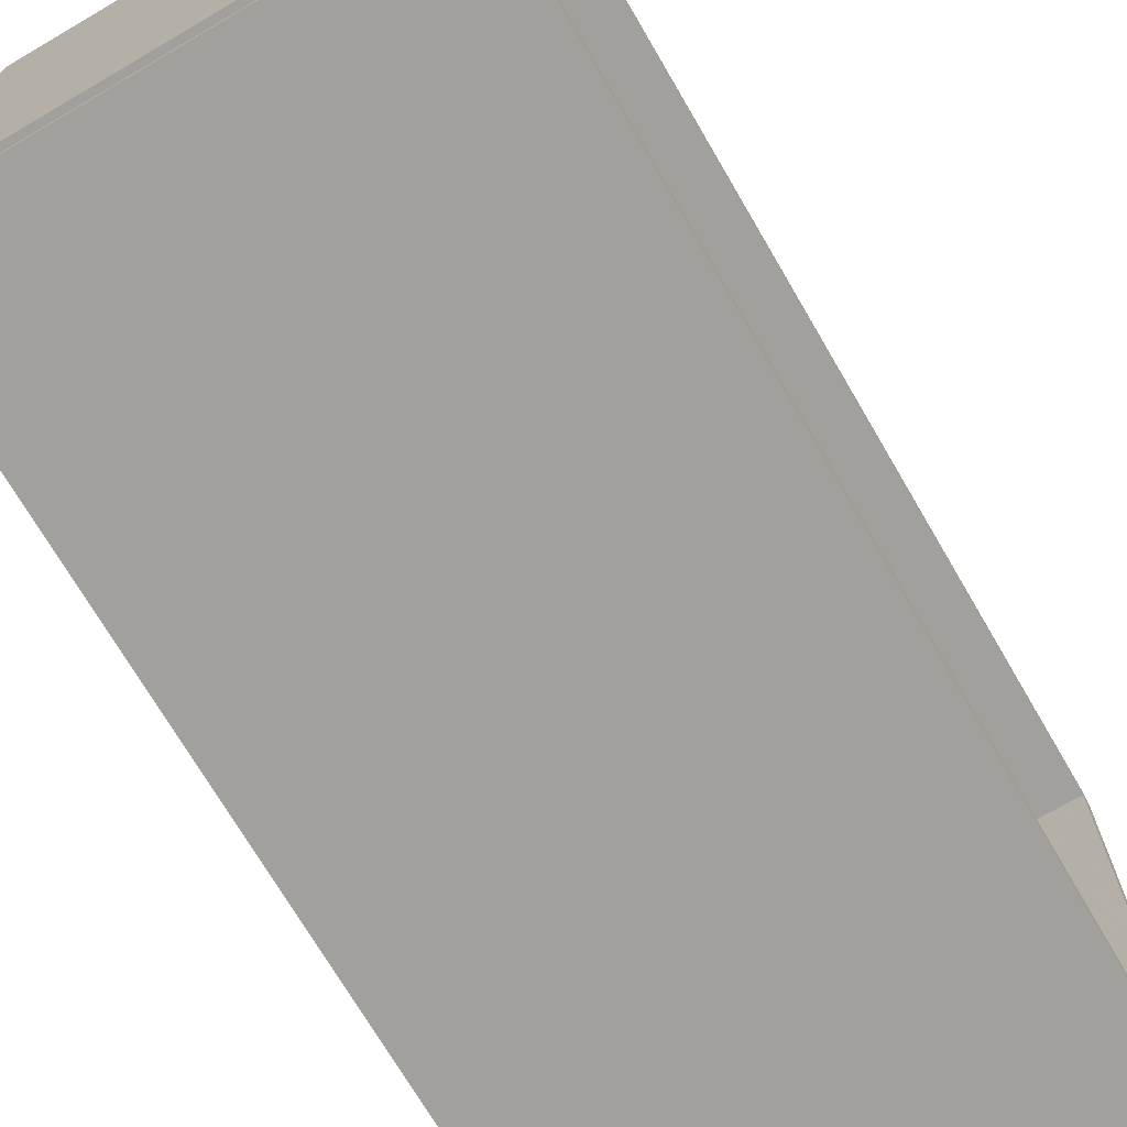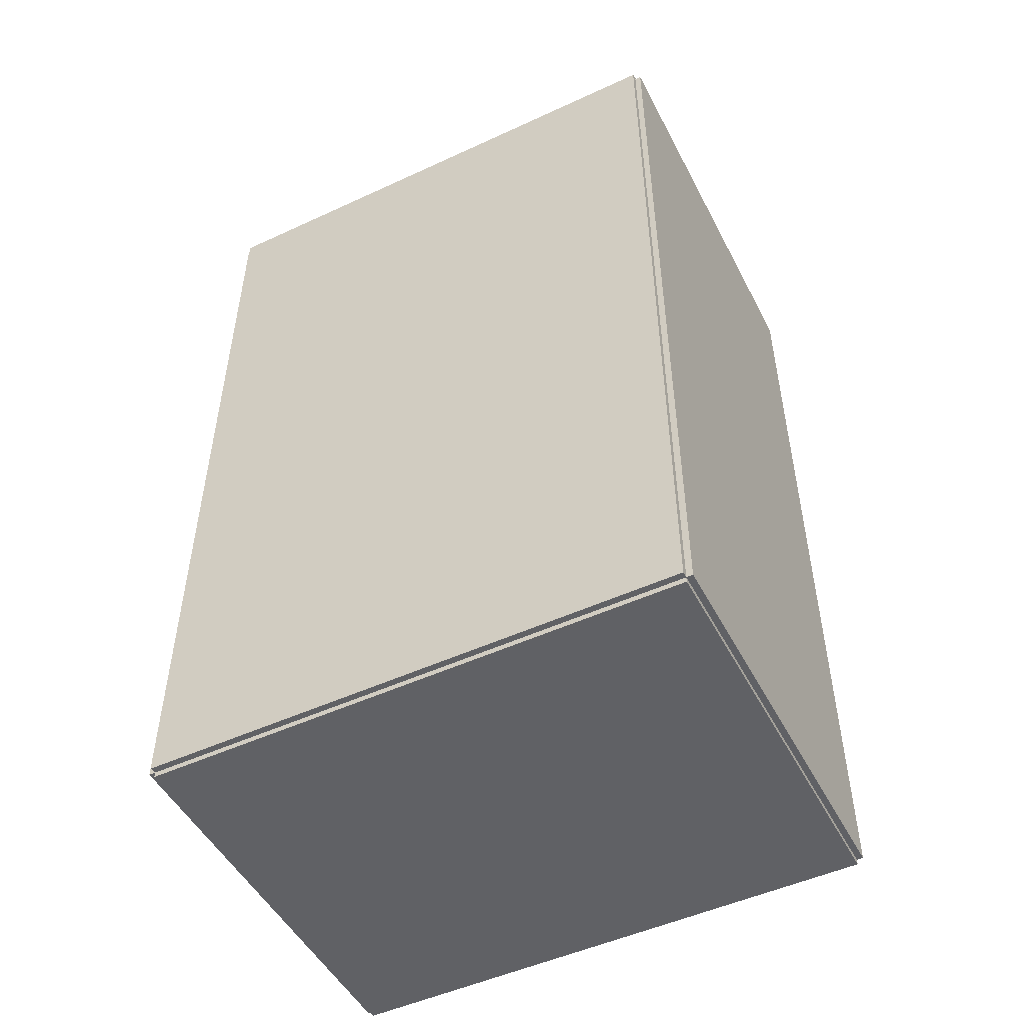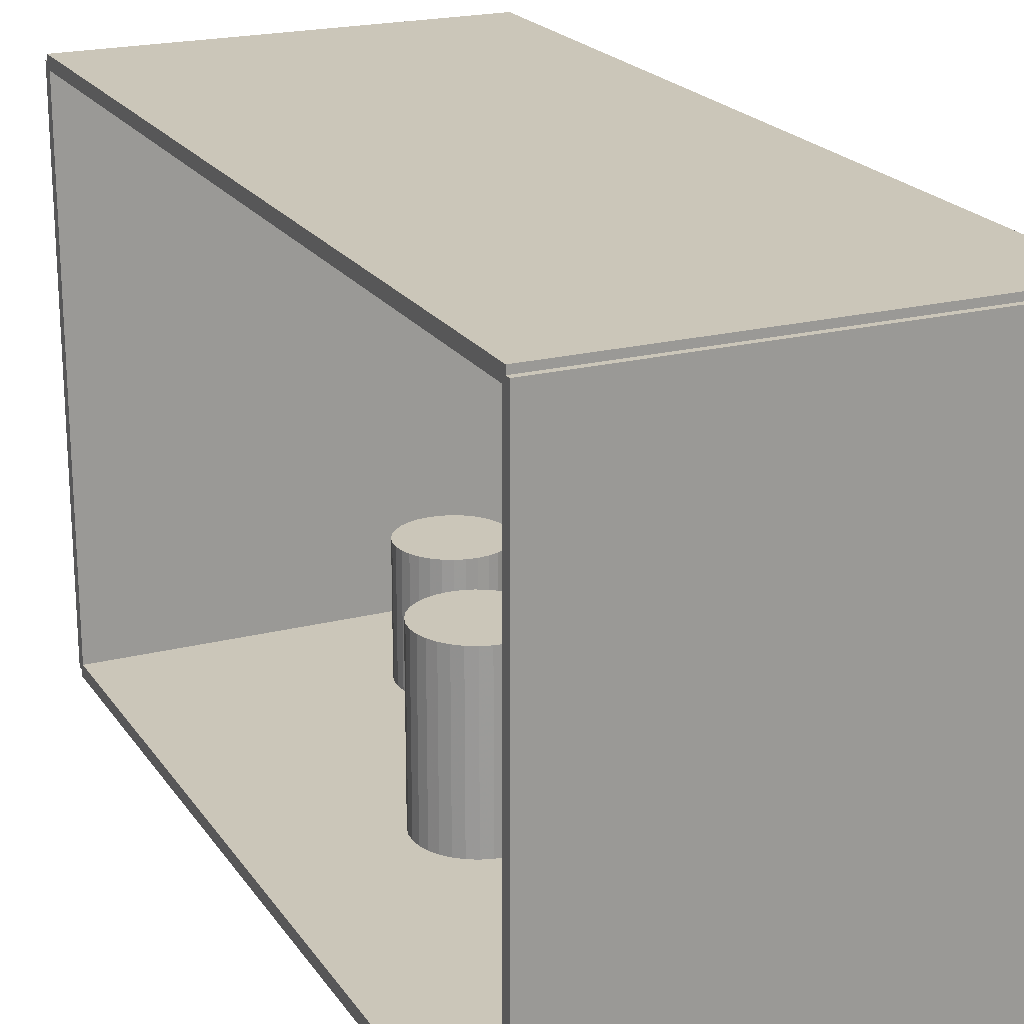
<metadata>
{"format":"obj","ext":"obj","renderer":"f3d","projection":"perspective","resolution":1024,"background":"white","views":[{"elev":-71.6,"azim":30.3,"up":"+Z"},{"elev":-50.1,"azim":-63.1,"up":"+Y"},{"elev":20.8,"azim":155.4,"up":"+Z"}]}
</metadata>
<code>
v -0.1077 -0.2344 -0.003298
v -0.1077 -0.2344 0.003298
v -0.1077 0.2344 -0.003298
v -0.1077 0.2344 0.003298
v 0.1077 -0.2344 -0.003298
v 0.1077 -0.2344 0.003298
v 0.1077 0.2344 -0.003298
v 0.1077 0.2344 0.003298
v -0.1044 -0.2344 0
v -0.111 -0.2344 0
v -0.1044 0.2344 0
v -0.111 0.2344 0
v -0.1044 -0.2344 0.2812
v -0.111 -0.2344 0.2812
v -0.1044 0.2344 0.2812
v -0.111 0.2344 0.2812
v -0.1077 0.2315 0.2812
v -0.1077 0.2372 0.2812
v -0.1077 0.2315 0
v -0.1077 0.2372 0
v 0.1077 0.2315 0.2812
v 0.1077 0.2372 0.2812
v 0.1077 0.2315 0
v 0.1077 0.2372 0
v -0.1077 -0.2315 0
v -0.1077 -0.2372 0
v -0.1077 -0.2315 0.2812
v -0.1077 -0.2372 0.2812
v 0.1077 -0.2315 0
v 0.1077 -0.2372 0
v 0.1077 -0.2315 0.2812
v 0.1077 -0.2372 0.2812
v -0.1077 -0.2344 0.278
v -0.1077 -0.2344 0.2845
v -0.1077 0.2344 0.278
v -0.1077 0.2344 0.2845
v 0.1077 -0.2344 0.278
v 0.1077 -0.2344 0.2845
v 0.1077 0.2344 0.278
v 0.1077 0.2344 0.2845
v -0.01357 0.182 0.006596
v 0.01072 0.182 0.006596
v 0.01072 0.182 0.09376
v -0.01357 0.182 0.09376
v 0.01025 0.1867 0.006596
v 0.01025 0.1867 0.09376
v 0.008867 0.1913 0.006596
v 0.008867 0.1913 0.09376
v 0.006622 0.1955 0.006596
v 0.006622 0.1955 0.09376
v 0.003602 0.1992 0.006596
v 0.003602 0.1992 0.09376
v -7.907e-05 0.2022 0.006596
v -7.907e-05 0.2022 0.09376
v -0.004278 0.2044 0.006596
v -0.004278 0.2044 0.09376
v -0.008835 0.2058 0.006596
v -0.008835 0.2058 0.09376
v -0.01357 0.2063 0.006596
v -0.01357 0.2063 0.09376
v -0.01831 0.2058 0.006596
v -0.01831 0.2058 0.09376
v -0.02287 0.2044 0.006596
v -0.02287 0.2044 0.09376
v -0.02707 0.2022 0.006596
v -0.02707 0.2022 0.09376
v -0.03075 0.1992 0.006596
v -0.03075 0.1992 0.09376
v -0.03377 0.1955 0.006596
v -0.03377 0.1955 0.09376
v -0.03601 0.1913 0.006596
v -0.03601 0.1913 0.09376
v -0.0374 0.1867 0.006596
v -0.0374 0.1867 0.09376
v -0.03786 0.182 0.006596
v -0.03786 0.182 0.09376
v -0.0374 0.1772 0.006596
v -0.0374 0.1772 0.09376
v -0.03601 0.1727 0.006596
v -0.03601 0.1727 0.09376
v -0.03377 0.1685 0.006596
v -0.03377 0.1685 0.09376
v -0.03075 0.1648 0.006596
v -0.03075 0.1648 0.09376
v -0.02707 0.1618 0.006596
v -0.02707 0.1618 0.09376
v -0.02287 0.1595 0.006596
v -0.02287 0.1595 0.09376
v -0.01831 0.1582 0.006596
v -0.01831 0.1582 0.09376
v -0.01357 0.1577 0.006596
v -0.01357 0.1577 0.09376
v -0.008835 0.1582 0.006596
v -0.008835 0.1582 0.09376
v -0.004278 0.1595 0.006596
v -0.004278 0.1595 0.09376
v -7.907e-05 0.1618 0.006596
v -7.907e-05 0.1618 0.09376
v 0.003602 0.1648 0.006596
v 0.003602 0.1648 0.09376
v 0.006622 0.1685 0.006596
v 0.006622 0.1685 0.09376
v 0.008867 0.1727 0.006596
v 0.008867 0.1727 0.09376
v 0.01025 0.1772 0.006596
v 0.01025 0.1772 0.09376
v -0.01357 0.182 0.09376
v 0.01072 0.182 0.09376
v 0.01072 0.182 0.1809
v -0.01357 0.182 0.1809
v 0.01025 0.1867 0.09376
v 0.01025 0.1867 0.1809
v 0.008867 0.1913 0.09376
v 0.008867 0.1913 0.1809
v 0.006622 0.1955 0.09376
v 0.006622 0.1955 0.1809
v 0.003602 0.1992 0.09376
v 0.003602 0.1992 0.1809
v -7.907e-05 0.2022 0.09376
v -7.907e-05 0.2022 0.1809
v -0.004278 0.2044 0.09376
v -0.004278 0.2044 0.1809
v -0.008835 0.2058 0.09376
v -0.008835 0.2058 0.1809
v -0.01357 0.2063 0.09376
v -0.01357 0.2063 0.1809
v -0.01831 0.2058 0.09376
v -0.01831 0.2058 0.1809
v -0.02287 0.2044 0.09376
v -0.02287 0.2044 0.1809
v -0.02707 0.2022 0.09376
v -0.02707 0.2022 0.1809
v -0.03075 0.1992 0.09376
v -0.03075 0.1992 0.1809
v -0.03377 0.1955 0.09376
v -0.03377 0.1955 0.1809
v -0.03601 0.1913 0.09376
v -0.03601 0.1913 0.1809
v -0.0374 0.1867 0.09376
v -0.0374 0.1867 0.1809
v -0.03786 0.182 0.09376
v -0.03786 0.182 0.1809
v -0.0374 0.1772 0.09376
v -0.0374 0.1772 0.1809
v -0.03601 0.1727 0.09376
v -0.03601 0.1727 0.1809
v -0.03377 0.1685 0.09376
v -0.03377 0.1685 0.1809
v -0.03075 0.1648 0.09376
v -0.03075 0.1648 0.1809
v -0.02707 0.1618 0.09376
v -0.02707 0.1618 0.1809
v -0.02287 0.1595 0.09376
v -0.02287 0.1595 0.1809
v -0.01831 0.1582 0.09376
v -0.01831 0.1582 0.1809
v -0.01357 0.1577 0.09376
v -0.01357 0.1577 0.1809
v -0.008835 0.1582 0.09376
v -0.008835 0.1582 0.1809
v -0.004278 0.1595 0.09376
v -0.004278 0.1595 0.1809
v -7.907e-05 0.1618 0.09376
v -7.907e-05 0.1618 0.1809
v 0.003602 0.1648 0.09376
v 0.003602 0.1648 0.1809
v 0.006622 0.1685 0.09376
v 0.006622 0.1685 0.1809
v 0.008867 0.1727 0.09376
v 0.008867 0.1727 0.1809
v 0.01025 0.1772 0.09376
v 0.01025 0.1772 0.1809
v 0.01251 -0.002011 0.006596
v 0.04114 -0.002011 0.006596
v 0.04114 -0.002011 0.0981
v 0.01251 -0.002011 0.0981
v 0.04059 0.003574 0.006596
v 0.04059 0.003574 0.0981
v 0.03896 0.008944 0.006596
v 0.03896 0.008944 0.0981
v 0.03632 0.01389 0.006596
v 0.03632 0.01389 0.0981
v 0.03276 0.01823 0.006596
v 0.03276 0.01823 0.0981
v 0.02842 0.02179 0.006596
v 0.02842 0.02179 0.0981
v 0.02347 0.02444 0.006596
v 0.02347 0.02444 0.0981
v 0.0181 0.02606 0.006596
v 0.0181 0.02606 0.0981
v 0.01251 0.02661 0.006596
v 0.01251 0.02661 0.0981
v 0.006931 0.02606 0.006596
v 0.006931 0.02606 0.0981
v 0.001561 0.02444 0.006596
v 0.001561 0.02444 0.0981
v -0.003388 0.02179 0.006596
v -0.003388 0.02179 0.0981
v -0.007726 0.01823 0.006596
v -0.007726 0.01823 0.0981
v -0.01129 0.01389 0.006596
v -0.01129 0.01389 0.0981
v -0.01393 0.008944 0.006596
v -0.01393 0.008944 0.0981
v -0.01556 0.003574 0.006596
v -0.01556 0.003574 0.0981
v -0.01611 -0.002011 0.006596
v -0.01611 -0.002011 0.0981
v -0.01556 -0.007595 0.006596
v -0.01556 -0.007595 0.0981
v -0.01393 -0.01296 0.006596
v -0.01393 -0.01296 0.0981
v -0.01129 -0.01791 0.006596
v -0.01129 -0.01791 0.0981
v -0.007726 -0.02225 0.006596
v -0.007726 -0.02225 0.0981
v -0.003388 -0.02581 0.006596
v -0.003388 -0.02581 0.0981
v 0.001561 -0.02846 0.006596
v 0.001561 -0.02846 0.0981
v 0.006931 -0.03009 0.006596
v 0.006931 -0.03009 0.0981
v 0.01251 -0.03064 0.006596
v 0.01251 -0.03064 0.0981
v 0.0181 -0.03009 0.006596
v 0.0181 -0.03009 0.0981
v 0.02347 -0.02846 0.006596
v 0.02347 -0.02846 0.0981
v 0.02842 -0.02581 0.006596
v 0.02842 -0.02581 0.0981
v 0.03276 -0.02225 0.006596
v 0.03276 -0.02225 0.0981
v 0.03632 -0.01791 0.006596
v 0.03632 -0.01791 0.0981
v 0.03896 -0.01296 0.006596
v 0.03896 -0.01296 0.0981
v 0.04059 -0.007595 0.006596
v 0.04059 -0.007595 0.0981
v -0.03851 -0.1433 0.006596
v -0.01124 -0.1433 0.006596
v -0.01124 -0.1433 0.07342
v -0.03851 -0.1433 0.07342
v -0.01176 -0.138 0.006596
v -0.01176 -0.138 0.07342
v -0.01331 -0.1329 0.006596
v -0.01331 -0.1329 0.07342
v -0.01583 -0.1282 0.006596
v -0.01583 -0.1282 0.07342
v -0.01923 -0.124 0.006596
v -0.01923 -0.124 0.07342
v -0.02336 -0.1206 0.006596
v -0.02336 -0.1206 0.07342
v -0.02808 -0.1181 0.006596
v -0.02808 -0.1181 0.07342
v -0.03319 -0.1166 0.006596
v -0.03319 -0.1166 0.07342
v -0.03851 -0.116 0.006596
v -0.03851 -0.116 0.07342
v -0.04384 -0.1166 0.006596
v -0.04384 -0.1166 0.07342
v -0.04895 -0.1181 0.006596
v -0.04895 -0.1181 0.07342
v -0.05367 -0.1206 0.006596
v -0.05367 -0.1206 0.07342
v -0.0578 -0.124 0.006596
v -0.0578 -0.124 0.07342
v -0.06119 -0.1282 0.006596
v -0.06119 -0.1282 0.07342
v -0.06371 -0.1329 0.006596
v -0.06371 -0.1329 0.07342
v -0.06527 -0.138 0.006596
v -0.06527 -0.138 0.07342
v -0.06579 -0.1433 0.006596
v -0.06579 -0.1433 0.07342
v -0.06527 -0.1486 0.006596
v -0.06527 -0.1486 0.07342
v -0.06371 -0.1537 0.006596
v -0.06371 -0.1537 0.07342
v -0.06119 -0.1585 0.006596
v -0.06119 -0.1585 0.07342
v -0.0578 -0.1626 0.006596
v -0.0578 -0.1626 0.07342
v -0.05367 -0.166 0.006596
v -0.05367 -0.166 0.07342
v -0.04895 -0.1685 0.006596
v -0.04895 -0.1685 0.07342
v -0.04384 -0.1701 0.006596
v -0.04384 -0.1701 0.07342
v -0.03851 -0.1706 0.006596
v -0.03851 -0.1706 0.07342
v -0.03319 -0.1701 0.006596
v -0.03319 -0.1701 0.07342
v -0.02808 -0.1685 0.006596
v -0.02808 -0.1685 0.07342
v -0.02336 -0.166 0.006596
v -0.02336 -0.166 0.07342
v -0.01923 -0.1626 0.006596
v -0.01923 -0.1626 0.07342
v -0.01583 -0.1585 0.006596
v -0.01583 -0.1585 0.07342
v -0.01331 -0.1537 0.006596
v -0.01331 -0.1537 0.07342
v -0.01176 -0.1486 0.006596
v -0.01176 -0.1486 0.07342
f 2 4 1
f 5 2 1
f 1 4 3
f 3 5 1
f 2 8 4
f 6 2 5
f 6 8 2
f 4 8 3
f 7 5 3
f 3 8 7
f 7 6 5
f 8 6 7
f 10 12 9
f 13 10 9
f 9 12 11
f 11 13 9
f 10 16 12
f 14 10 13
f 14 16 10
f 12 16 11
f 15 13 11
f 11 16 15
f 15 14 13
f 16 14 15
f 18 20 17
f 21 18 17
f 17 20 19
f 19 21 17
f 18 24 20
f 22 18 21
f 22 24 18
f 20 24 19
f 23 21 19
f 19 24 23
f 23 22 21
f 24 22 23
f 26 28 25
f 29 26 25
f 25 28 27
f 27 29 25
f 26 32 28
f 30 26 29
f 30 32 26
f 28 32 27
f 31 29 27
f 27 32 31
f 31 30 29
f 32 30 31
f 34 36 33
f 37 34 33
f 33 36 35
f 35 37 33
f 34 40 36
f 38 34 37
f 38 40 34
f 36 40 35
f 39 37 35
f 35 40 39
f 39 38 37
f 40 38 39
f 42 41 45
f 42 45 43
f 43 45 46
f 43 46 44
f 45 41 47
f 45 47 46
f 46 47 48
f 46 48 44
f 47 41 49
f 47 49 48
f 48 49 50
f 48 50 44
f 49 41 51
f 49 51 50
f 50 51 52
f 50 52 44
f 51 41 53
f 51 53 52
f 52 53 54
f 52 54 44
f 53 41 55
f 53 55 54
f 54 55 56
f 54 56 44
f 55 41 57
f 55 57 56
f 56 57 58
f 56 58 44
f 57 41 59
f 57 59 58
f 58 59 60
f 58 60 44
f 59 41 61
f 59 61 60
f 60 61 62
f 60 62 44
f 61 41 63
f 61 63 62
f 62 63 64
f 62 64 44
f 63 41 65
f 63 65 64
f 64 65 66
f 64 66 44
f 65 41 67
f 65 67 66
f 66 67 68
f 66 68 44
f 67 41 69
f 67 69 68
f 68 69 70
f 68 70 44
f 69 41 71
f 69 71 70
f 70 71 72
f 70 72 44
f 71 41 73
f 71 73 72
f 72 73 74
f 72 74 44
f 73 41 75
f 73 75 74
f 74 75 76
f 74 76 44
f 75 41 77
f 75 77 76
f 76 77 78
f 76 78 44
f 77 41 79
f 77 79 78
f 78 79 80
f 78 80 44
f 79 41 81
f 79 81 80
f 80 81 82
f 80 82 44
f 81 41 83
f 81 83 82
f 82 83 84
f 82 84 44
f 83 41 85
f 83 85 84
f 84 85 86
f 84 86 44
f 85 41 87
f 85 87 86
f 86 87 88
f 86 88 44
f 87 41 89
f 87 89 88
f 88 89 90
f 88 90 44
f 89 41 91
f 89 91 90
f 90 91 92
f 90 92 44
f 91 41 93
f 91 93 92
f 92 93 94
f 92 94 44
f 93 41 95
f 93 95 94
f 94 95 96
f 94 96 44
f 95 41 97
f 95 97 96
f 96 97 98
f 96 98 44
f 97 41 99
f 97 99 98
f 98 99 100
f 98 100 44
f 99 41 101
f 99 101 100
f 100 101 102
f 100 102 44
f 101 41 103
f 101 103 102
f 102 103 104
f 102 104 44
f 103 41 105
f 103 105 104
f 104 105 106
f 104 106 44
f 105 41 42
f 105 42 106
f 106 42 43
f 106 43 44
f 108 107 111
f 108 111 109
f 109 111 112
f 109 112 110
f 111 107 113
f 111 113 112
f 112 113 114
f 112 114 110
f 113 107 115
f 113 115 114
f 114 115 116
f 114 116 110
f 115 107 117
f 115 117 116
f 116 117 118
f 116 118 110
f 117 107 119
f 117 119 118
f 118 119 120
f 118 120 110
f 119 107 121
f 119 121 120
f 120 121 122
f 120 122 110
f 121 107 123
f 121 123 122
f 122 123 124
f 122 124 110
f 123 107 125
f 123 125 124
f 124 125 126
f 124 126 110
f 125 107 127
f 125 127 126
f 126 127 128
f 126 128 110
f 127 107 129
f 127 129 128
f 128 129 130
f 128 130 110
f 129 107 131
f 129 131 130
f 130 131 132
f 130 132 110
f 131 107 133
f 131 133 132
f 132 133 134
f 132 134 110
f 133 107 135
f 133 135 134
f 134 135 136
f 134 136 110
f 135 107 137
f 135 137 136
f 136 137 138
f 136 138 110
f 137 107 139
f 137 139 138
f 138 139 140
f 138 140 110
f 139 107 141
f 139 141 140
f 140 141 142
f 140 142 110
f 141 107 143
f 141 143 142
f 142 143 144
f 142 144 110
f 143 107 145
f 143 145 144
f 144 145 146
f 144 146 110
f 145 107 147
f 145 147 146
f 146 147 148
f 146 148 110
f 147 107 149
f 147 149 148
f 148 149 150
f 148 150 110
f 149 107 151
f 149 151 150
f 150 151 152
f 150 152 110
f 151 107 153
f 151 153 152
f 152 153 154
f 152 154 110
f 153 107 155
f 153 155 154
f 154 155 156
f 154 156 110
f 155 107 157
f 155 157 156
f 156 157 158
f 156 158 110
f 157 107 159
f 157 159 158
f 158 159 160
f 158 160 110
f 159 107 161
f 159 161 160
f 160 161 162
f 160 162 110
f 161 107 163
f 161 163 162
f 162 163 164
f 162 164 110
f 163 107 165
f 163 165 164
f 164 165 166
f 164 166 110
f 165 107 167
f 165 167 166
f 166 167 168
f 166 168 110
f 167 107 169
f 167 169 168
f 168 169 170
f 168 170 110
f 169 107 171
f 169 171 170
f 170 171 172
f 170 172 110
f 171 107 108
f 171 108 172
f 172 108 109
f 172 109 110
f 174 173 177
f 174 177 175
f 175 177 178
f 175 178 176
f 177 173 179
f 177 179 178
f 178 179 180
f 178 180 176
f 179 173 181
f 179 181 180
f 180 181 182
f 180 182 176
f 181 173 183
f 181 183 182
f 182 183 184
f 182 184 176
f 183 173 185
f 183 185 184
f 184 185 186
f 184 186 176
f 185 173 187
f 185 187 186
f 186 187 188
f 186 188 176
f 187 173 189
f 187 189 188
f 188 189 190
f 188 190 176
f 189 173 191
f 189 191 190
f 190 191 192
f 190 192 176
f 191 173 193
f 191 193 192
f 192 193 194
f 192 194 176
f 193 173 195
f 193 195 194
f 194 195 196
f 194 196 176
f 195 173 197
f 195 197 196
f 196 197 198
f 196 198 176
f 197 173 199
f 197 199 198
f 198 199 200
f 198 200 176
f 199 173 201
f 199 201 200
f 200 201 202
f 200 202 176
f 201 173 203
f 201 203 202
f 202 203 204
f 202 204 176
f 203 173 205
f 203 205 204
f 204 205 206
f 204 206 176
f 205 173 207
f 205 207 206
f 206 207 208
f 206 208 176
f 207 173 209
f 207 209 208
f 208 209 210
f 208 210 176
f 209 173 211
f 209 211 210
f 210 211 212
f 210 212 176
f 211 173 213
f 211 213 212
f 212 213 214
f 212 214 176
f 213 173 215
f 213 215 214
f 214 215 216
f 214 216 176
f 215 173 217
f 215 217 216
f 216 217 218
f 216 218 176
f 217 173 219
f 217 219 218
f 218 219 220
f 218 220 176
f 219 173 221
f 219 221 220
f 220 221 222
f 220 222 176
f 221 173 223
f 221 223 222
f 222 223 224
f 222 224 176
f 223 173 225
f 223 225 224
f 224 225 226
f 224 226 176
f 225 173 227
f 225 227 226
f 226 227 228
f 226 228 176
f 227 173 229
f 227 229 228
f 228 229 230
f 228 230 176
f 229 173 231
f 229 231 230
f 230 231 232
f 230 232 176
f 231 173 233
f 231 233 232
f 232 233 234
f 232 234 176
f 233 173 235
f 233 235 234
f 234 235 236
f 234 236 176
f 235 173 237
f 235 237 236
f 236 237 238
f 236 238 176
f 237 173 174
f 237 174 238
f 238 174 175
f 238 175 176
f 240 239 243
f 240 243 241
f 241 243 244
f 241 244 242
f 243 239 245
f 243 245 244
f 244 245 246
f 244 246 242
f 245 239 247
f 245 247 246
f 246 247 248
f 246 248 242
f 247 239 249
f 247 249 248
f 248 249 250
f 248 250 242
f 249 239 251
f 249 251 250
f 250 251 252
f 250 252 242
f 251 239 253
f 251 253 252
f 252 253 254
f 252 254 242
f 253 239 255
f 253 255 254
f 254 255 256
f 254 256 242
f 255 239 257
f 255 257 256
f 256 257 258
f 256 258 242
f 257 239 259
f 257 259 258
f 258 259 260
f 258 260 242
f 259 239 261
f 259 261 260
f 260 261 262
f 260 262 242
f 261 239 263
f 261 263 262
f 262 263 264
f 262 264 242
f 263 239 265
f 263 265 264
f 264 265 266
f 264 266 242
f 265 239 267
f 265 267 266
f 266 267 268
f 266 268 242
f 267 239 269
f 267 269 268
f 268 269 270
f 268 270 242
f 269 239 271
f 269 271 270
f 270 271 272
f 270 272 242
f 271 239 273
f 271 273 272
f 272 273 274
f 272 274 242
f 273 239 275
f 273 275 274
f 274 275 276
f 274 276 242
f 275 239 277
f 275 277 276
f 276 277 278
f 276 278 242
f 277 239 279
f 277 279 278
f 278 279 280
f 278 280 242
f 279 239 281
f 279 281 280
f 280 281 282
f 280 282 242
f 281 239 283
f 281 283 282
f 282 283 284
f 282 284 242
f 283 239 285
f 283 285 284
f 284 285 286
f 284 286 242
f 285 239 287
f 285 287 286
f 286 287 288
f 286 288 242
f 287 239 289
f 287 289 288
f 288 289 290
f 288 290 242
f 289 239 291
f 289 291 290
f 290 291 292
f 290 292 242
f 291 239 293
f 291 293 292
f 292 293 294
f 292 294 242
f 293 239 295
f 293 295 294
f 294 295 296
f 294 296 242
f 295 239 297
f 295 297 296
f 296 297 298
f 296 298 242
f 297 239 299
f 297 299 298
f 298 299 300
f 298 300 242
f 299 239 301
f 299 301 300
f 300 301 302
f 300 302 242
f 301 239 303
f 301 303 302
f 302 303 304
f 302 304 242
f 303 239 240
f 303 240 304
f 304 240 241
f 304 241 242

</code>
